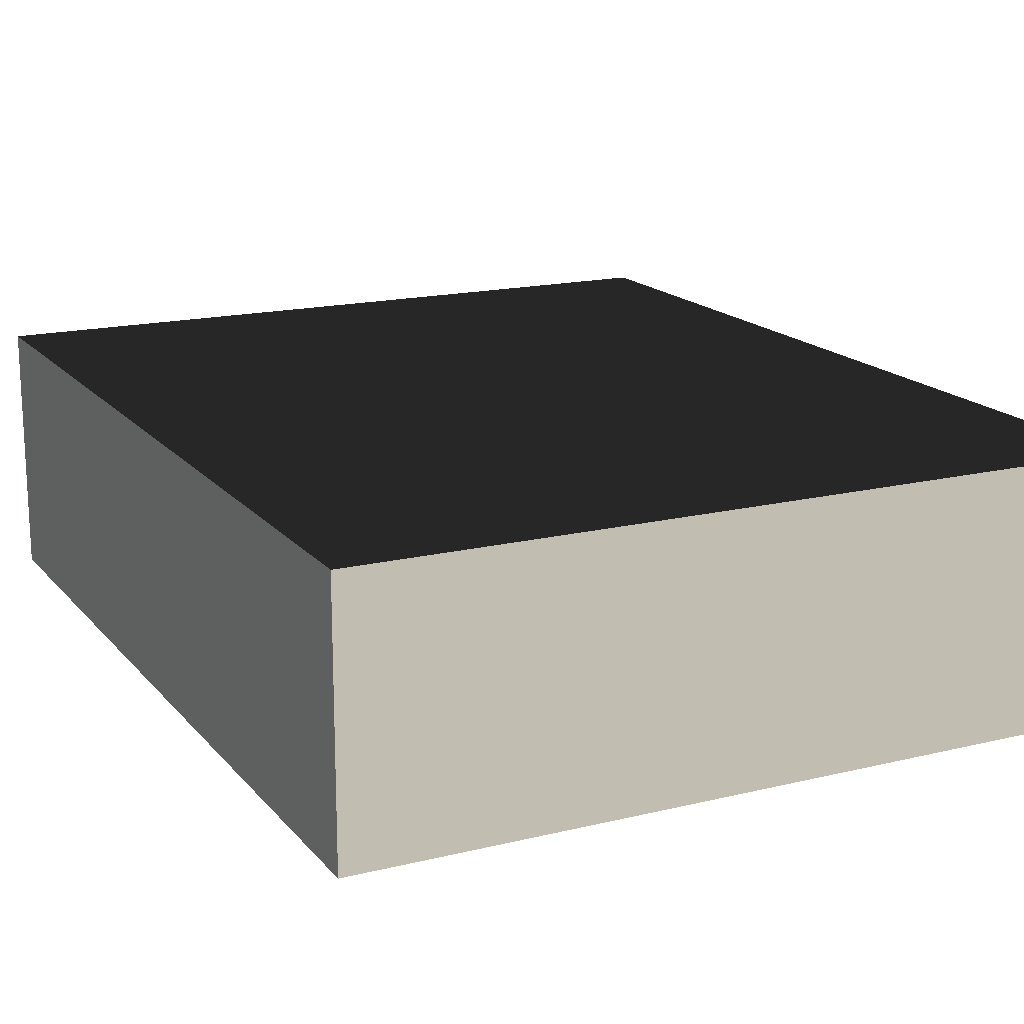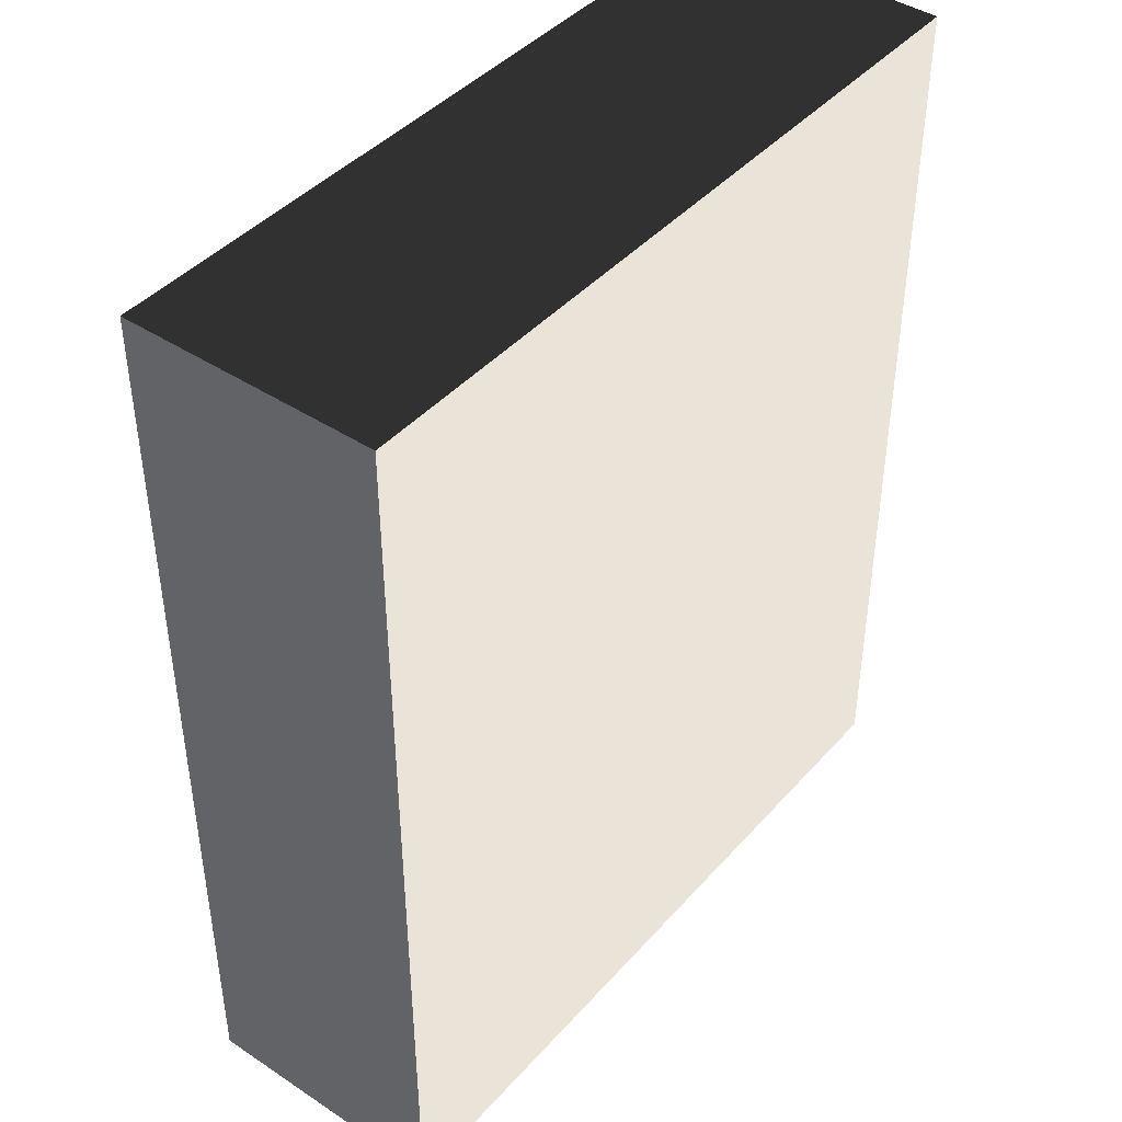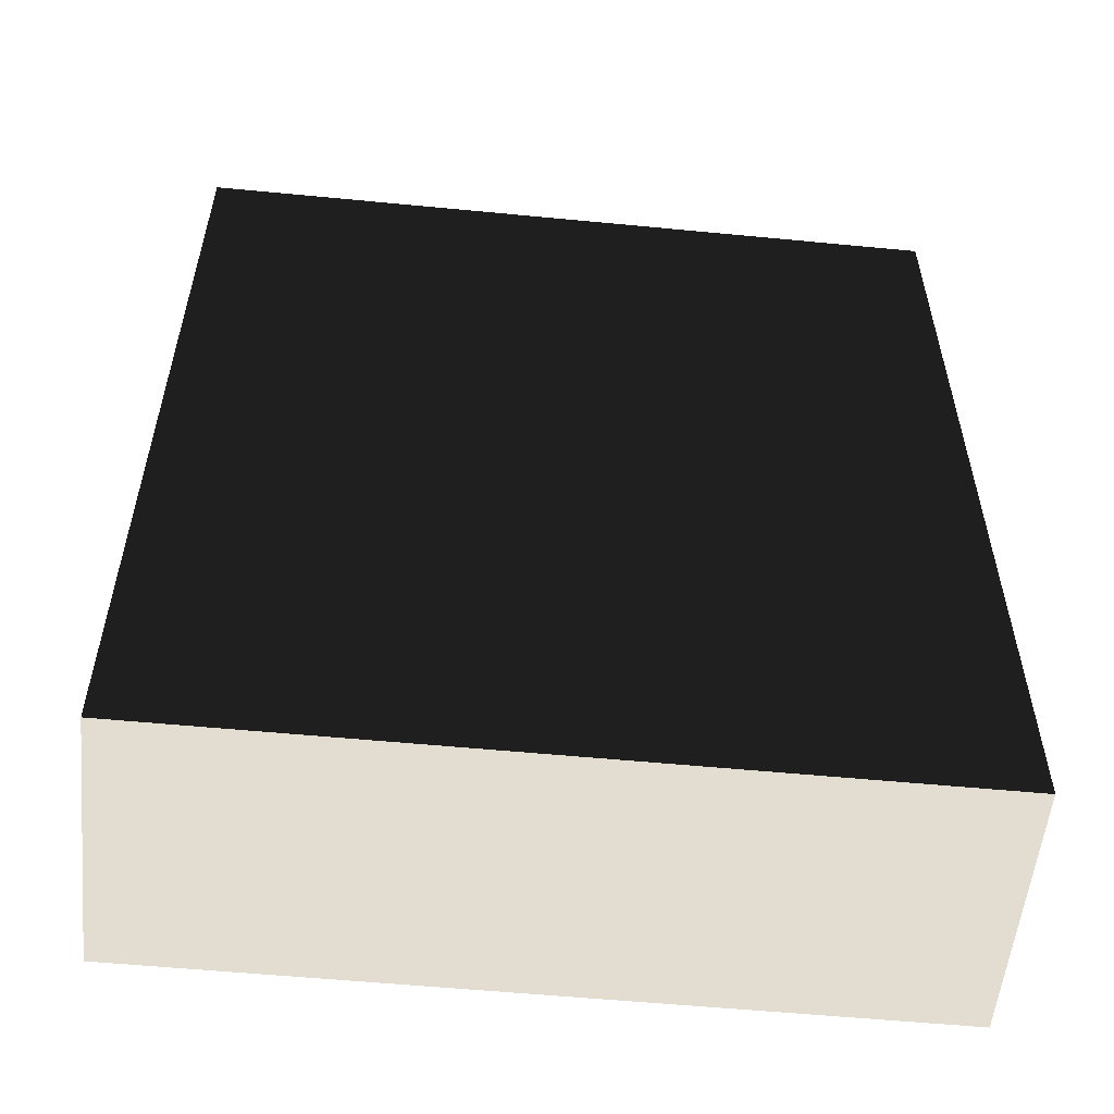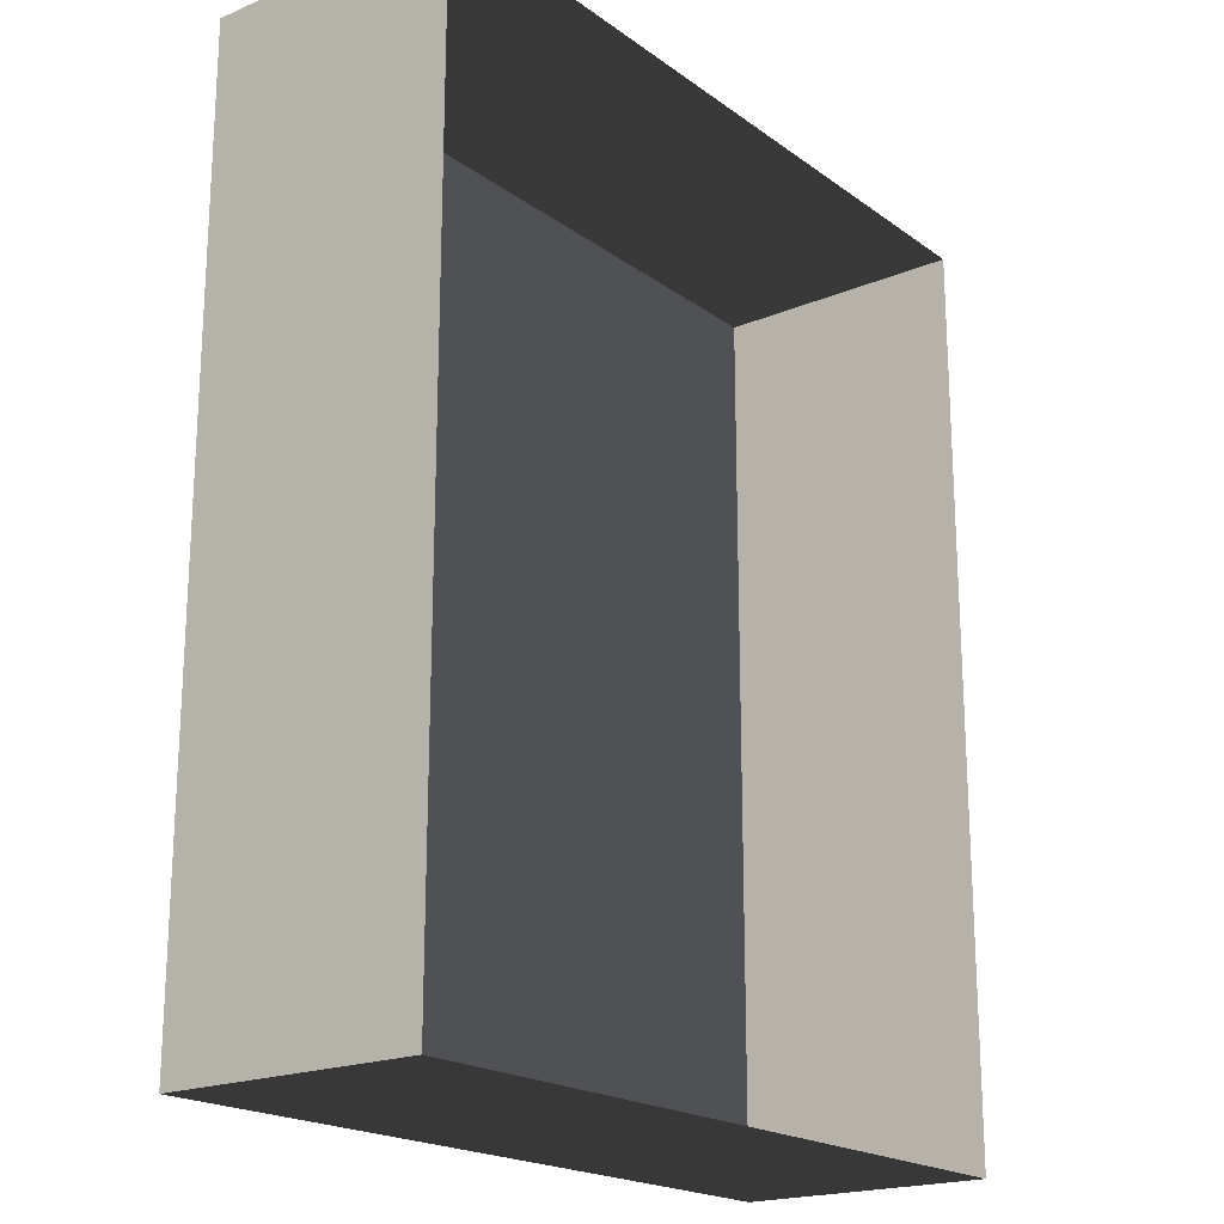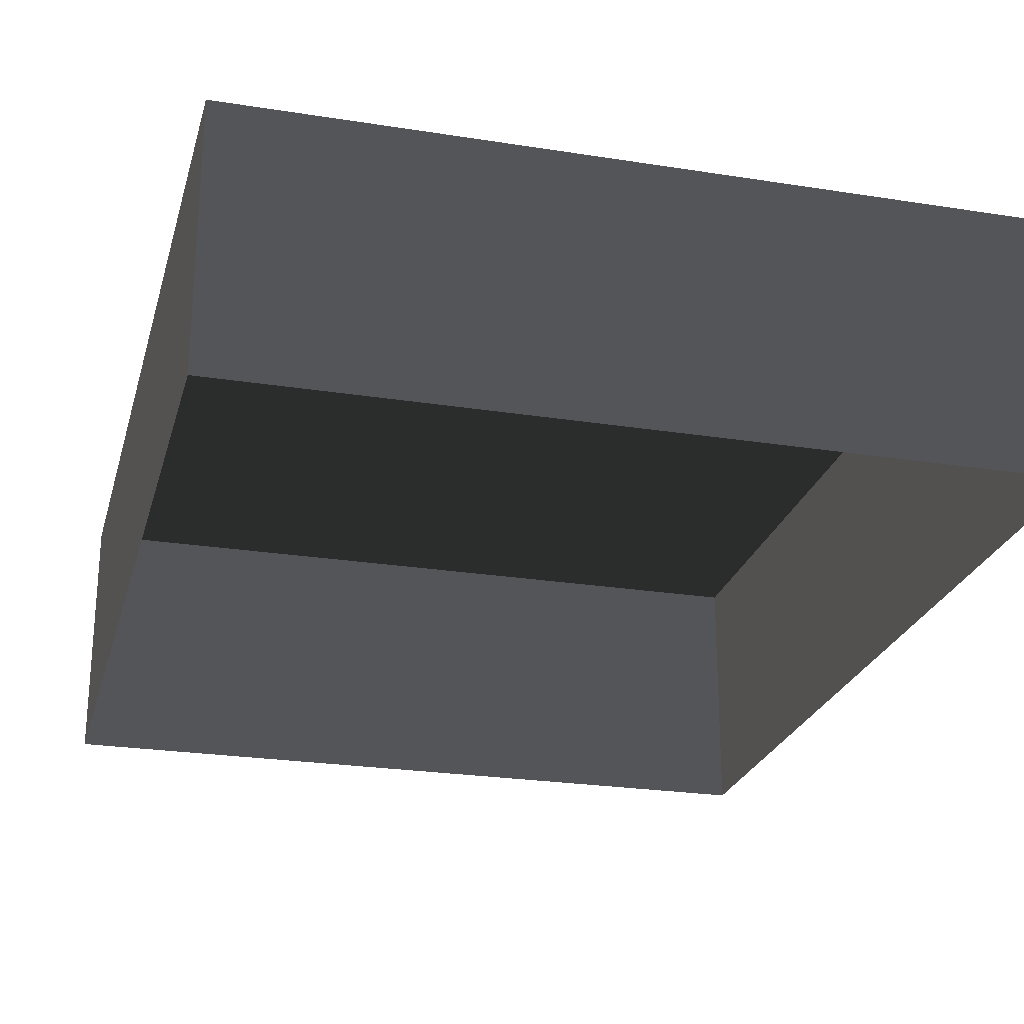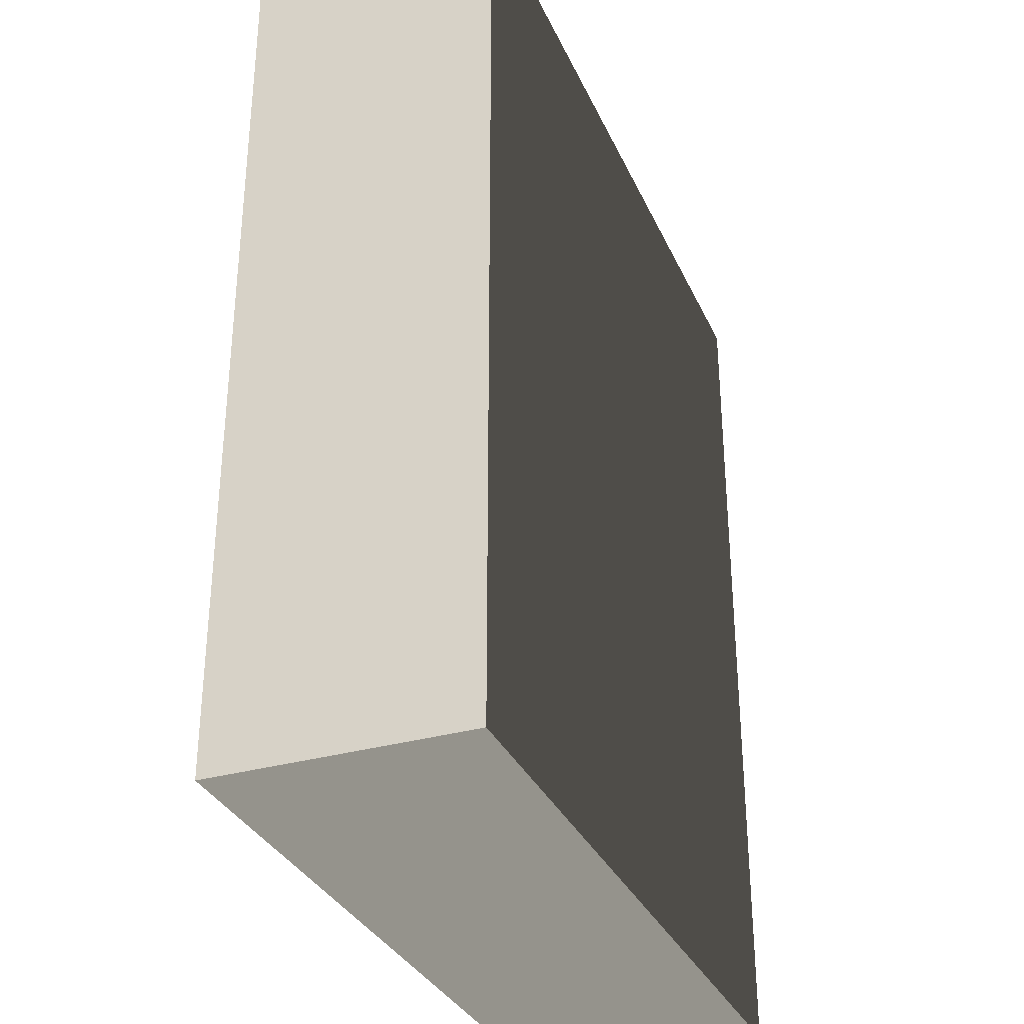
<metadata>
{"format":"obj","ext":"obj","renderer":"f3d","projection":"perspective","resolution":1024,"background":"white","views":[{"elev":16.8,"azim":-26.3,"up":"+Z"},{"elev":42.8,"azim":-52.0,"up":"+Y"},{"elev":-55.4,"azim":-5.8,"up":"+Y"},{"elev":-19.8,"azim":127.6,"up":"+Y"},{"elev":-24.6,"azim":165.5,"up":"+Z"},{"elev":-32.7,"azim":-68.4,"up":"+Y"}]}
</metadata>
<code>
v 0.04195 0.04993 -4.015e-07
v 0.04195 -0.05042 -3.895e-07
v 0.04195 -0.05042 0.02823
v 0.04195 0.04993 0.02823
v 0.04195 0.04993 -4.015e-07
v 0.04195 0.04993 0.02823
v -0.04135 0.04993 0.02823
v -0.04135 0.04993 -4.015e-07
v -0.04135 -0.05042 -3.895e-07
v -0.04135 0.04993 -4.015e-07
v -0.04135 0.04993 0.02823
v -0.04135 -0.05042 0.02823
v -0.04135 -0.05042 -3.895e-07
v -0.04135 -0.05042 0.02823
v 0.04195 -0.05042 0.02823
v 0.04195 -0.05042 -3.895e-07
v 0.04195 -0.05042 0.02823
v -0.04135 -0.05042 0.02823
v -0.04135 0.04993 0.02823
v 0.04195 0.04993 0.02823
g Tree_Base_23164_300
f 1 3 2
f 1 4 3
f 5 7 6
f 5 8 7
f 9 11 10
f 9 12 11
f 13 15 14
f 13 16 15
f 17 19 18
f 17 20 19

</code>
